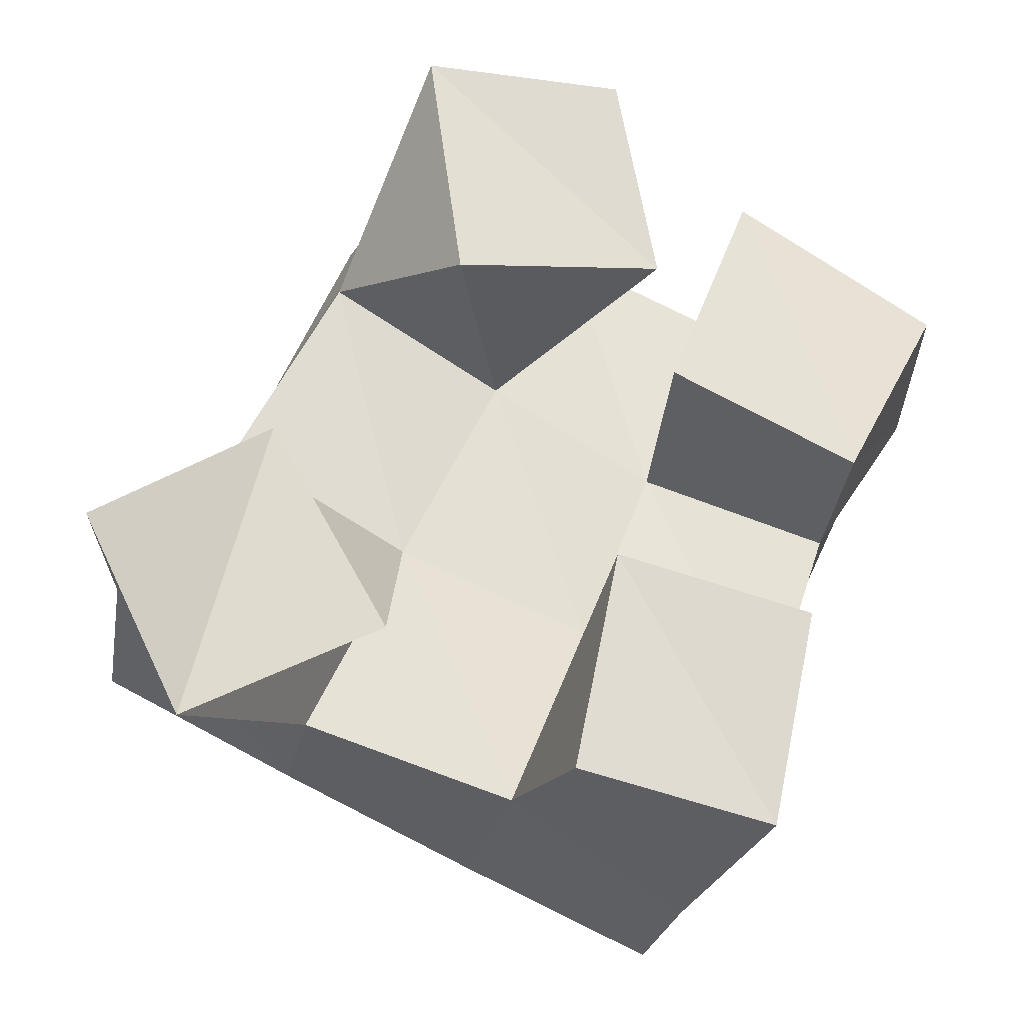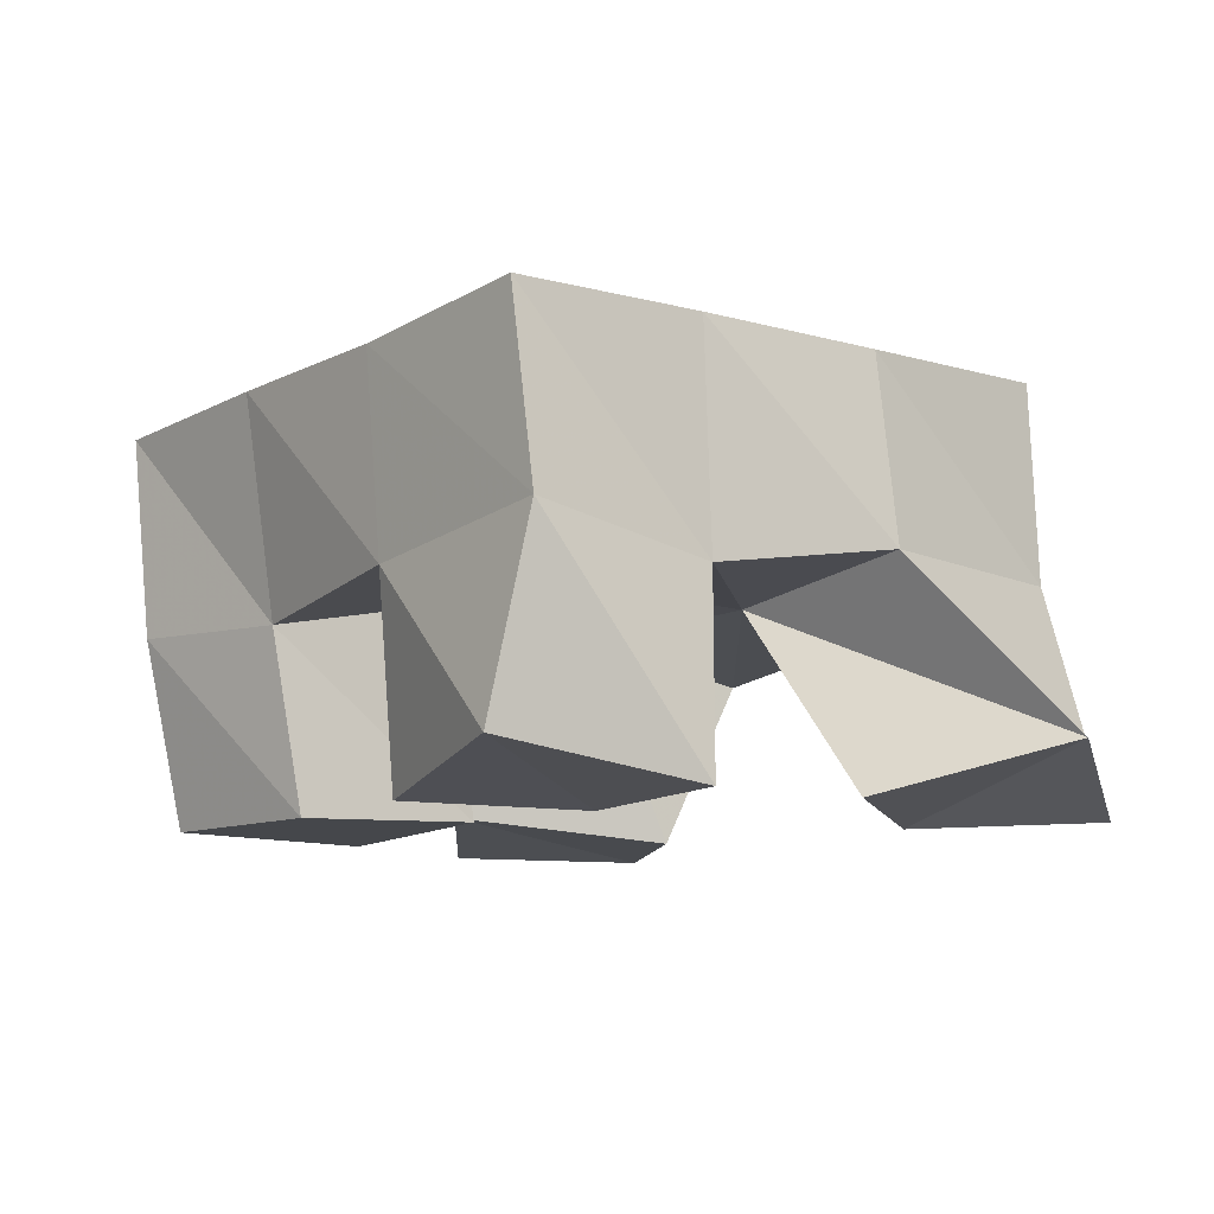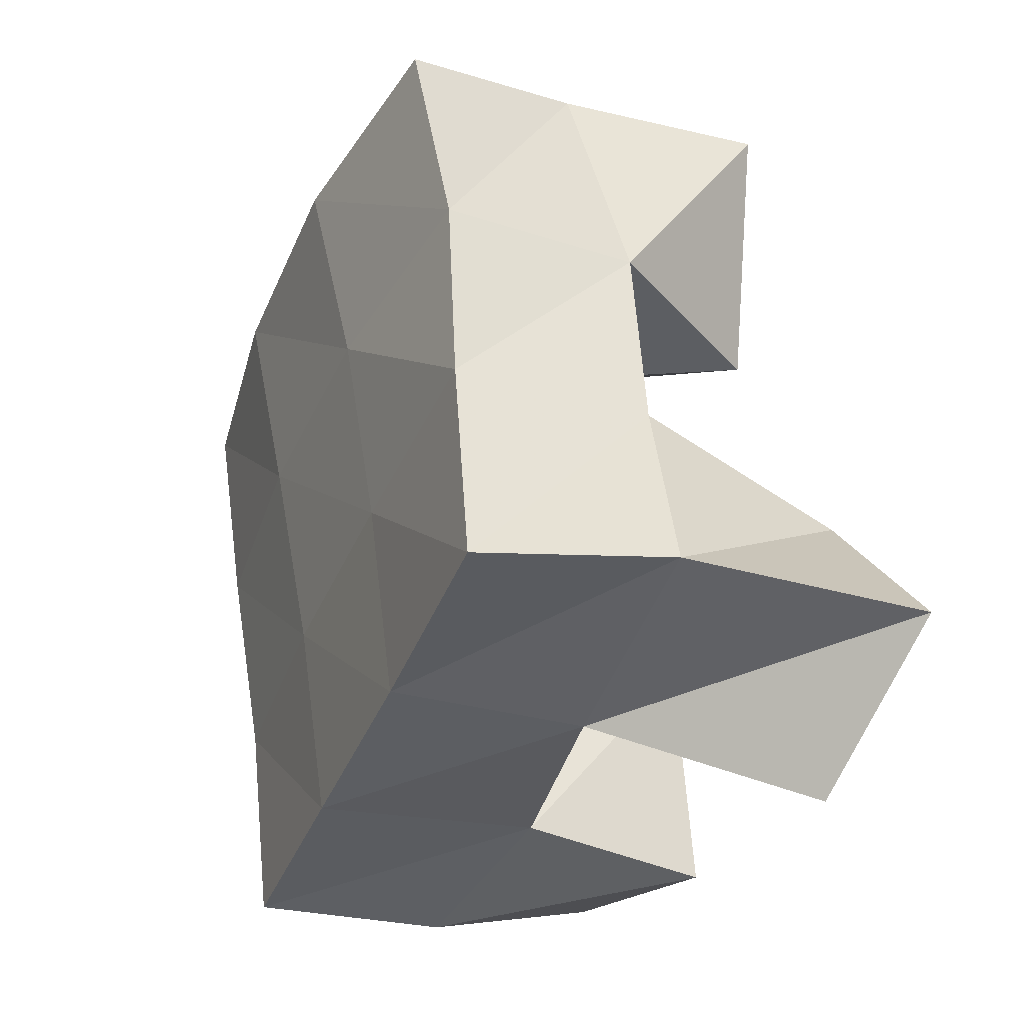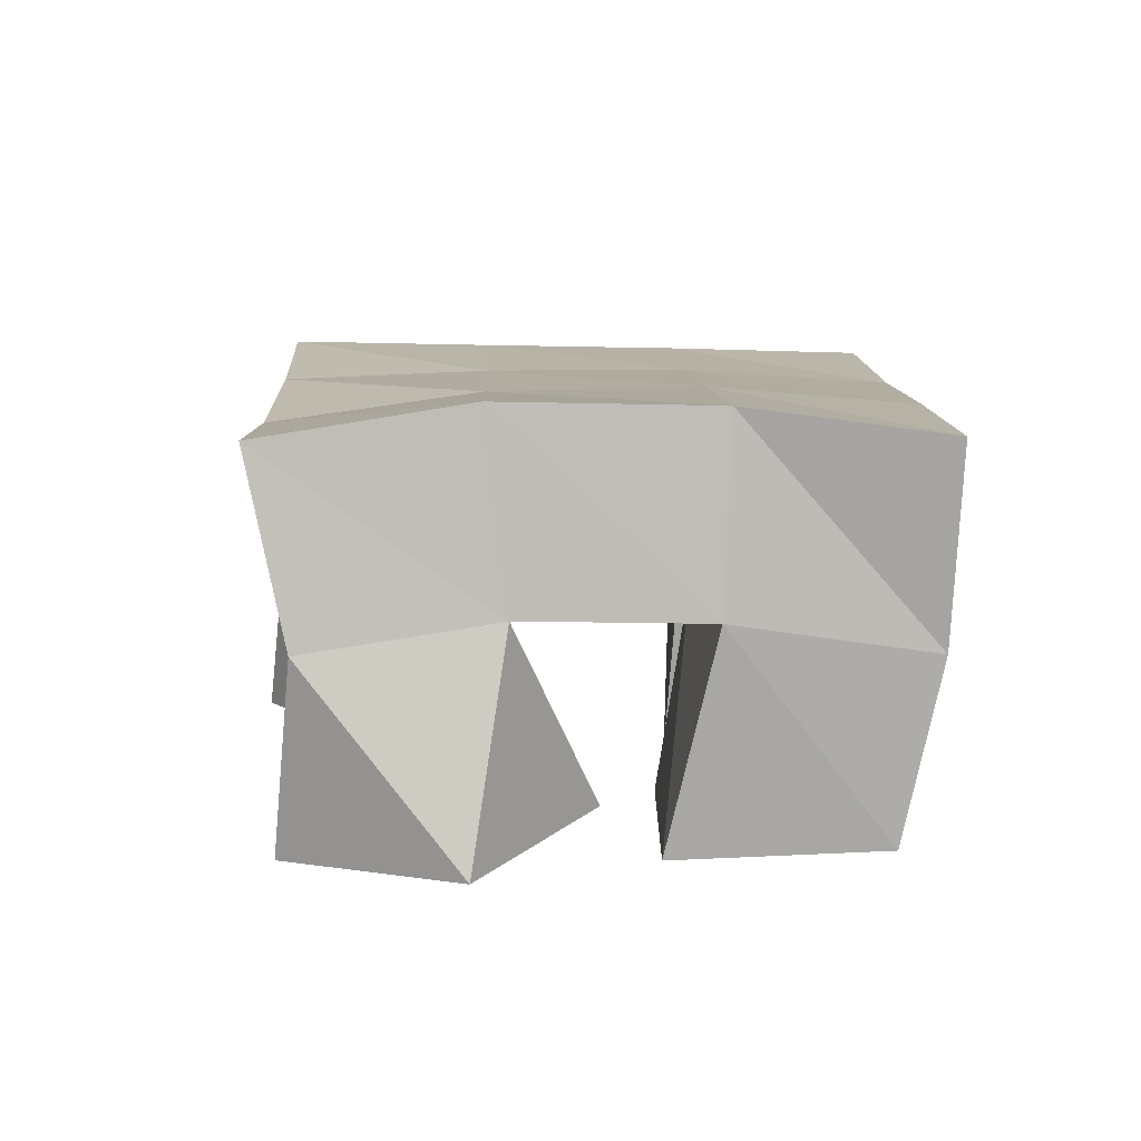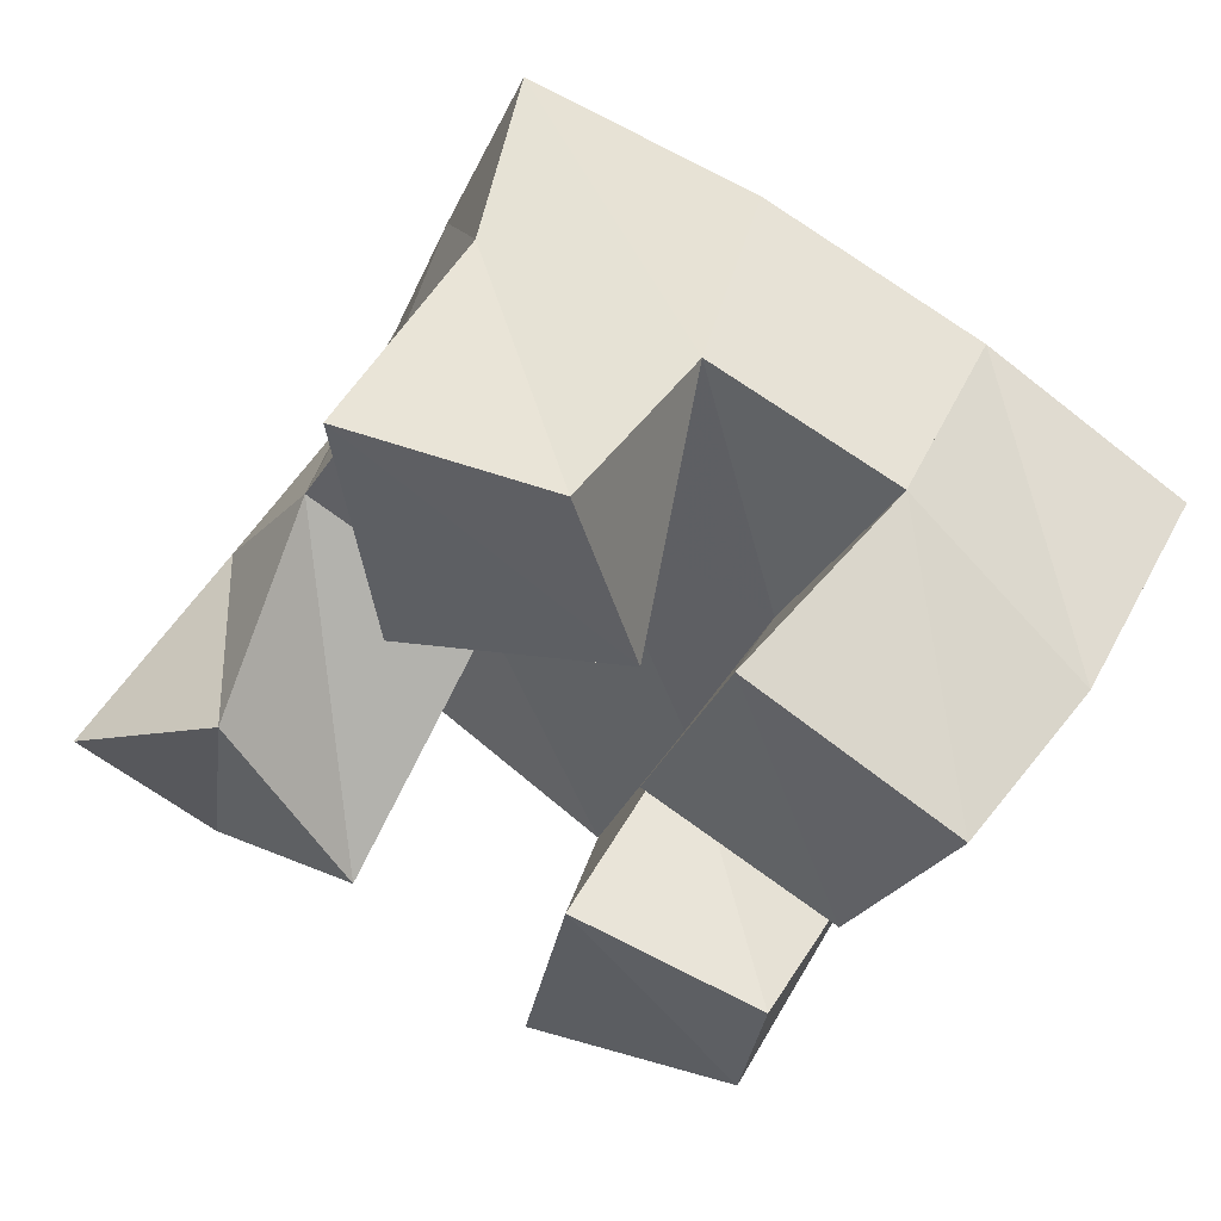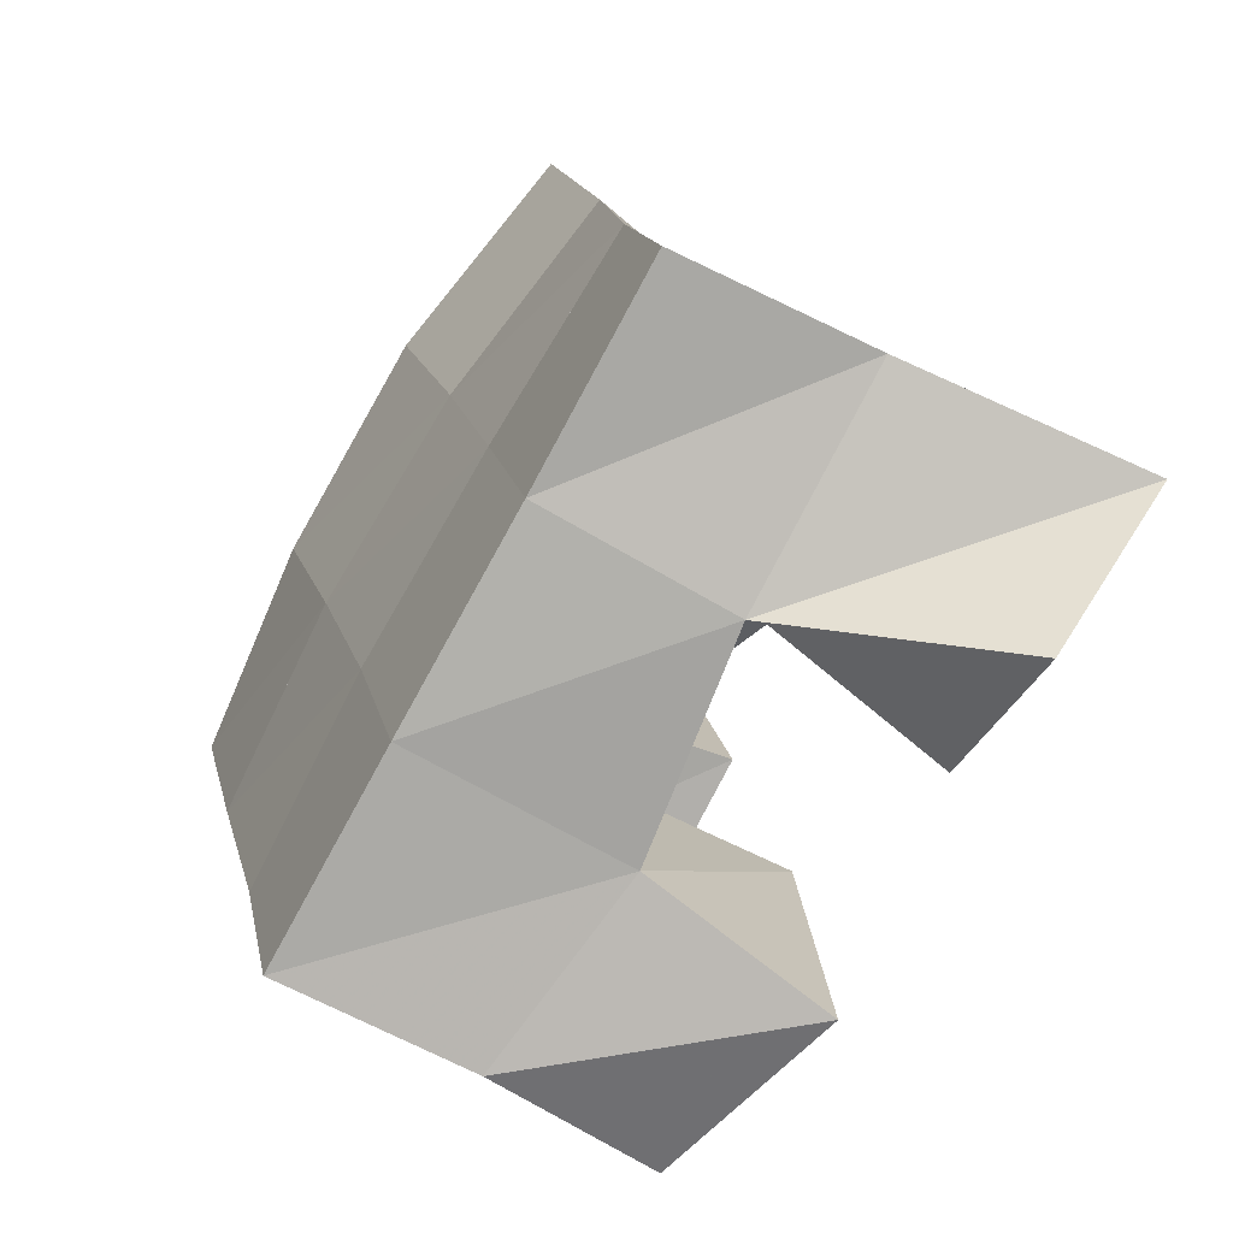
<metadata>
{"format":"obj","ext":"obj","renderer":"f3d","projection":"perspective","resolution":1024,"background":"white","views":[{"elev":-28.2,"azim":-13.5,"up":"+Z"},{"elev":-10.3,"azim":165.0,"up":"+Y"},{"elev":-13.4,"azim":-114.2,"up":"+Z"},{"elev":10.0,"azim":21.4,"up":"+Y"},{"elev":51.0,"azim":23.6,"up":"+Z"},{"elev":-54.1,"azim":-123.5,"up":"+Z"}]}
</metadata>
<code>
v 1.832 0.1001 -0.05749
v 1.843 0.1555 -0.04809
v 1.855 0.1137 -0.09669
v 1.889 0.156 -0.07809
v 1.871 0.1 -0.03088
v 1.868 0.1495 -0.009597
v 1.898 0.102 -0.07648
v 1.911 0.1496 -0.03261
v 1.967 0.102 -0.001402
v 1.975 0.1531 -0.002872
v 2.01 0.1 -0.02167
v 2.017 0.1433 -0.02055
v 1.986 0.1 0.04724
v 1.999 0.1542 0.04616
v 2.032 0.1 0.02058
v 2.042 0.1451 0.01741
v 1.914 0.1 0.01991
v 1.891 0.1419 0.0355
v 1.965 0.1061 0.03074
v 1.934 0.149 0.01646
v 1.906 0.1 0.0782
v 1.913 0.1478 0.08399
v 1.953 0.1004 0.07981
v 1.956 0.1549 0.06368
v 1.94 0.1 -0.1063
v 1.938 0.1472 -0.09612
v 1.989 0.1083 -0.1122
v 1.98 0.1541 -0.1179
v 1.951 0.1 -0.05319
v 1.957 0.1509 -0.04896
v 1.997 0.1 -0.06287
v 2.002 0.1486 -0.06924
v 1.846 0.2034 -0.05066
v 1.892 0.2021 -0.07275
v 1.866 0.1979 -0.00515
v 1.912 0.1997 -0.02769
v 1.884 0.1923 0.03869
v 1.931 0.1993 0.01757
v 1.902 0.1939 0.08296
v 1.949 0.2021 0.06218
v 1.938 0.201 -0.09372
v 1.958 0.1996 -0.04885
v 1.978 0.2002 -0.003512
v 1.999 0.201 0.04163
v 1.984 0.1996 -0.1138
v 2.005 0.1961 -0.06866
v 2.025 0.196 -0.02358
v 2.046 0.1942 0.02192
f 1 2 4
f 3 1 4
f 2 6 8
f 4 2 8
f 6 5 7
f 8 6 7
f 5 1 3
f 7 5 3
f 8 7 3
f 4 8 3
f 2 1 5
f 6 2 5
f 9 10 12
f 11 9 12
f 10 14 16
f 12 10 16
f 14 13 15
f 16 14 15
f 13 9 11
f 15 13 11
f 16 15 11
f 12 16 11
f 10 9 13
f 14 10 13
f 17 18 20
f 19 17 20
f 18 22 24
f 20 18 24
f 22 21 23
f 24 22 23
f 21 17 19
f 23 21 19
f 24 23 19
f 20 24 19
f 18 17 21
f 22 18 21
f 25 26 28
f 27 25 28
f 26 30 32
f 28 26 32
f 30 29 31
f 32 30 31
f 29 25 27
f 31 29 27
f 32 31 27
f 28 32 27
f 26 25 29
f 30 26 29
f 2 33 34
f 4 2 34
f 33 35 36
f 34 33 36
f 35 6 8
f 36 35 8
f 6 2 4
f 8 6 4
f 36 8 4
f 34 36 4
f 33 2 6
f 35 33 6
f 6 35 36
f 8 6 36
f 35 37 38
f 36 35 38
f 37 18 20
f 38 37 20
f 18 6 8
f 20 18 8
f 38 20 8
f 36 38 8
f 35 6 18
f 37 35 18
f 18 37 38
f 20 18 38
f 37 39 40
f 38 37 40
f 39 22 24
f 40 39 24
f 22 18 20
f 24 22 20
f 40 24 20
f 38 40 20
f 37 18 22
f 39 37 22
f 4 34 41
f 26 4 41
f 34 36 42
f 41 34 42
f 36 8 30
f 42 36 30
f 8 4 26
f 30 8 26
f 42 30 26
f 41 42 26
f 34 4 8
f 36 34 8
f 8 36 42
f 30 8 42
f 36 38 43
f 42 36 43
f 38 20 10
f 43 38 10
f 20 8 30
f 10 20 30
f 43 10 30
f 42 43 30
f 36 8 20
f 38 36 20
f 20 38 43
f 10 20 43
f 38 40 44
f 43 38 44
f 40 24 14
f 44 40 14
f 24 20 10
f 14 24 10
f 44 14 10
f 43 44 10
f 38 20 24
f 40 38 24
f 26 41 45
f 28 26 45
f 41 42 46
f 45 41 46
f 42 30 32
f 46 42 32
f 30 26 28
f 32 30 28
f 46 32 28
f 45 46 28
f 41 26 30
f 42 41 30
f 30 42 46
f 32 30 46
f 42 43 47
f 46 42 47
f 43 10 12
f 47 43 12
f 10 30 32
f 12 10 32
f 47 12 32
f 46 47 32
f 42 30 10
f 43 42 10
f 10 43 47
f 12 10 47
f 43 44 48
f 47 43 48
f 44 14 16
f 48 44 16
f 14 10 12
f 16 14 12
f 48 16 12
f 47 48 12
f 43 10 14
f 44 43 14

</code>
